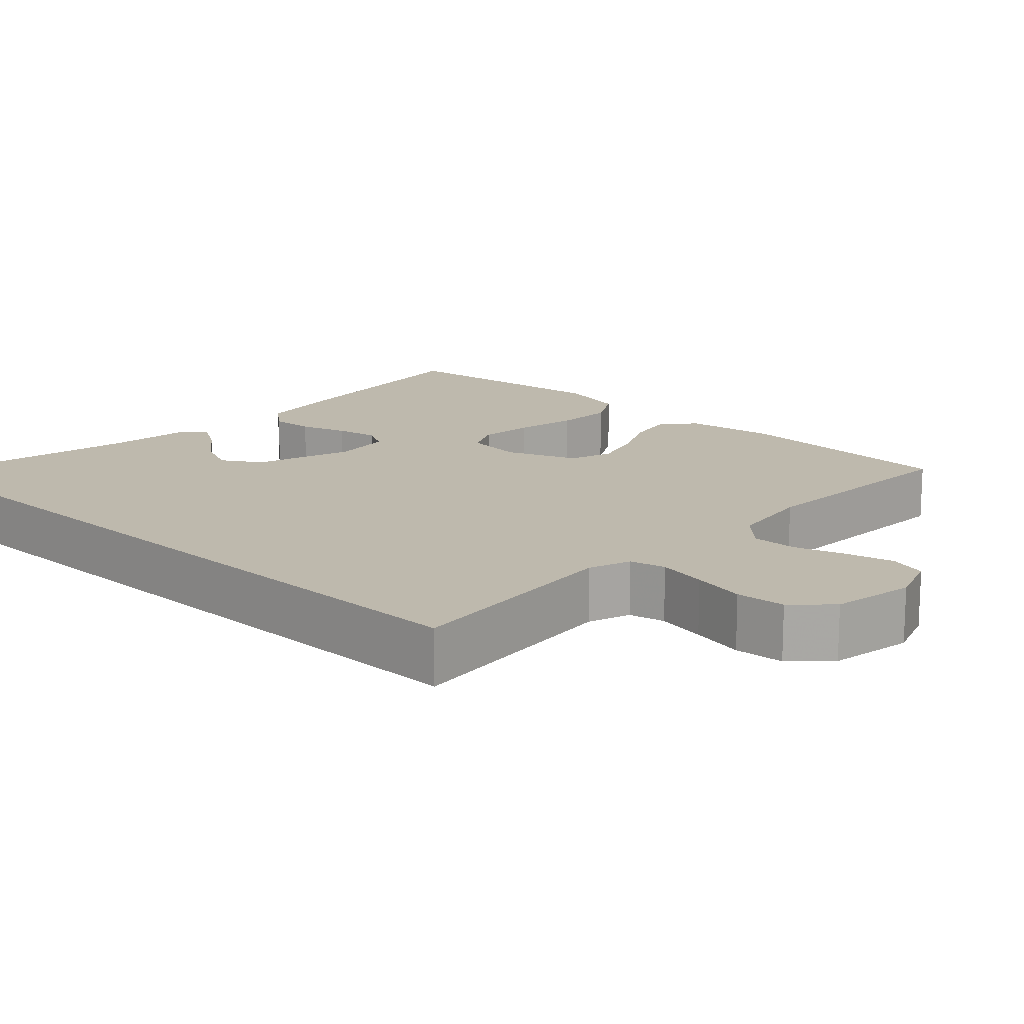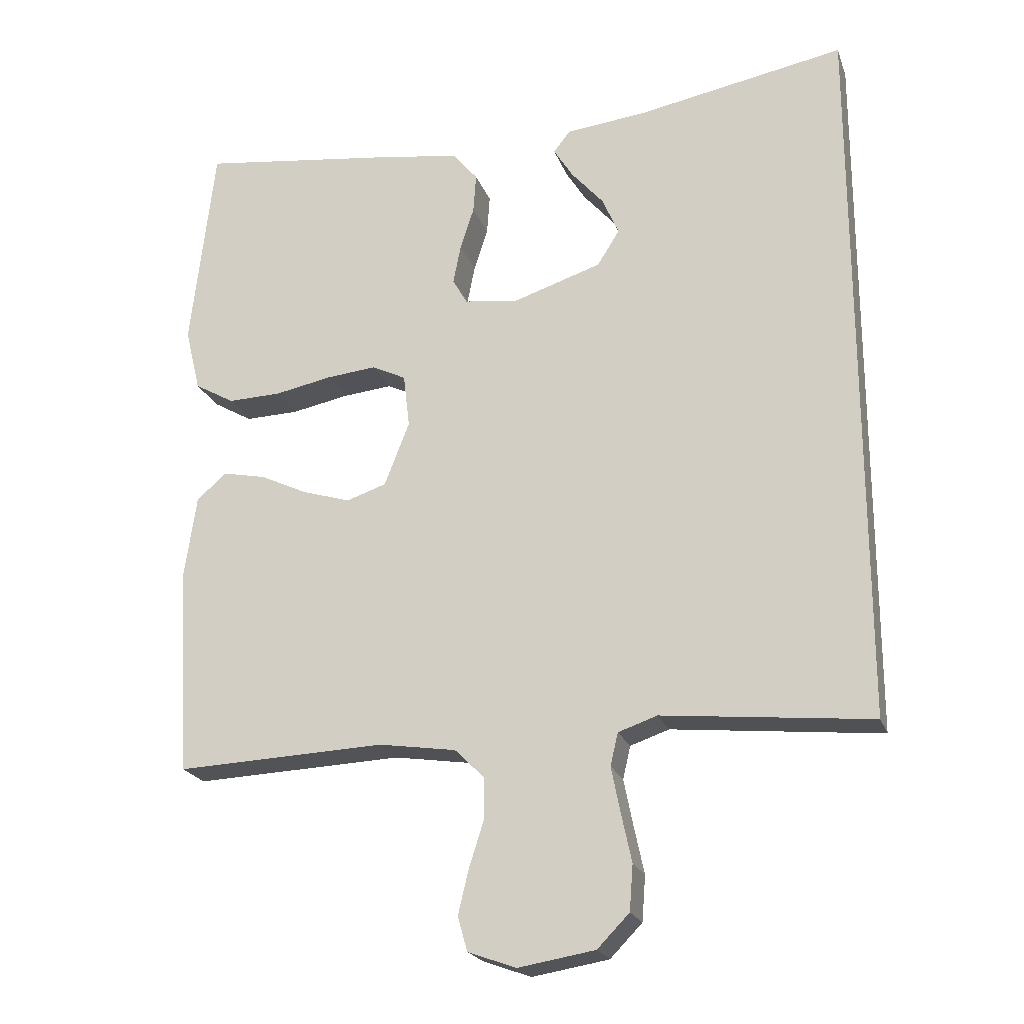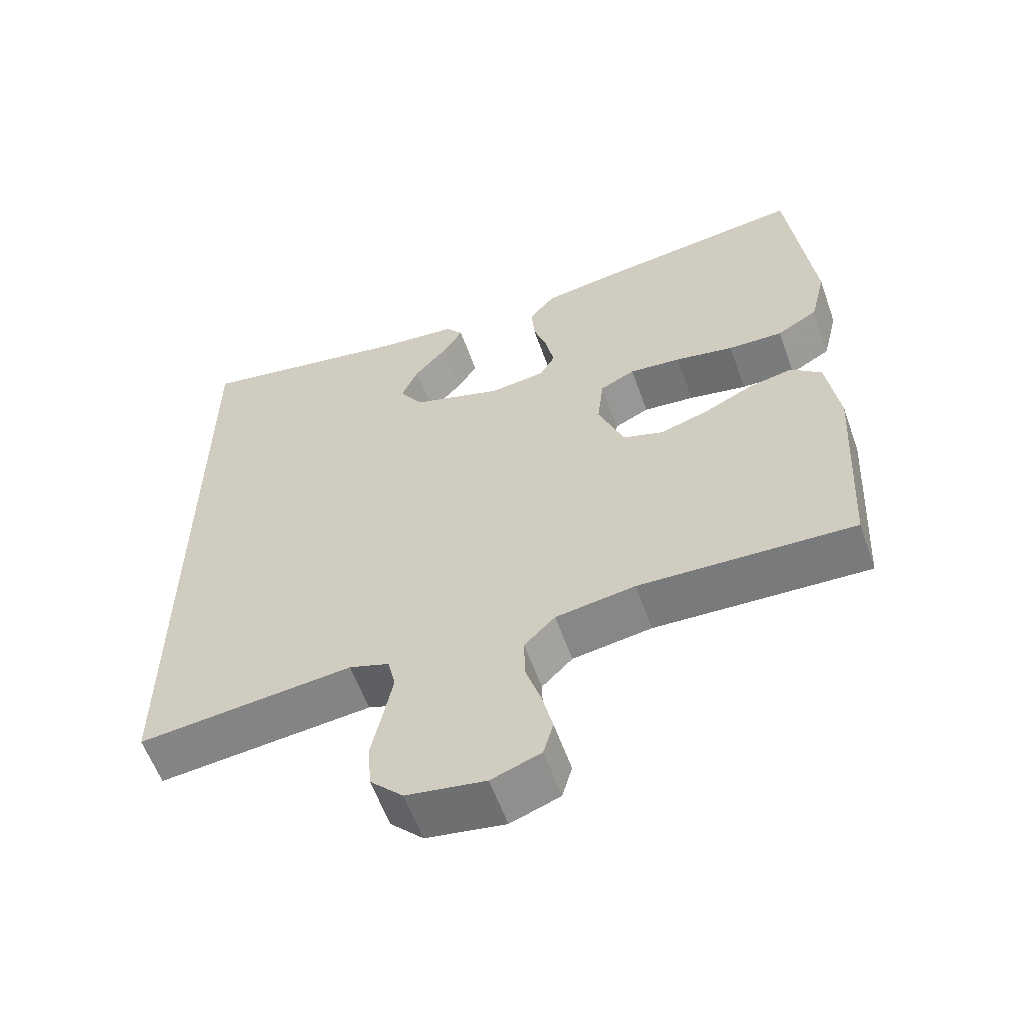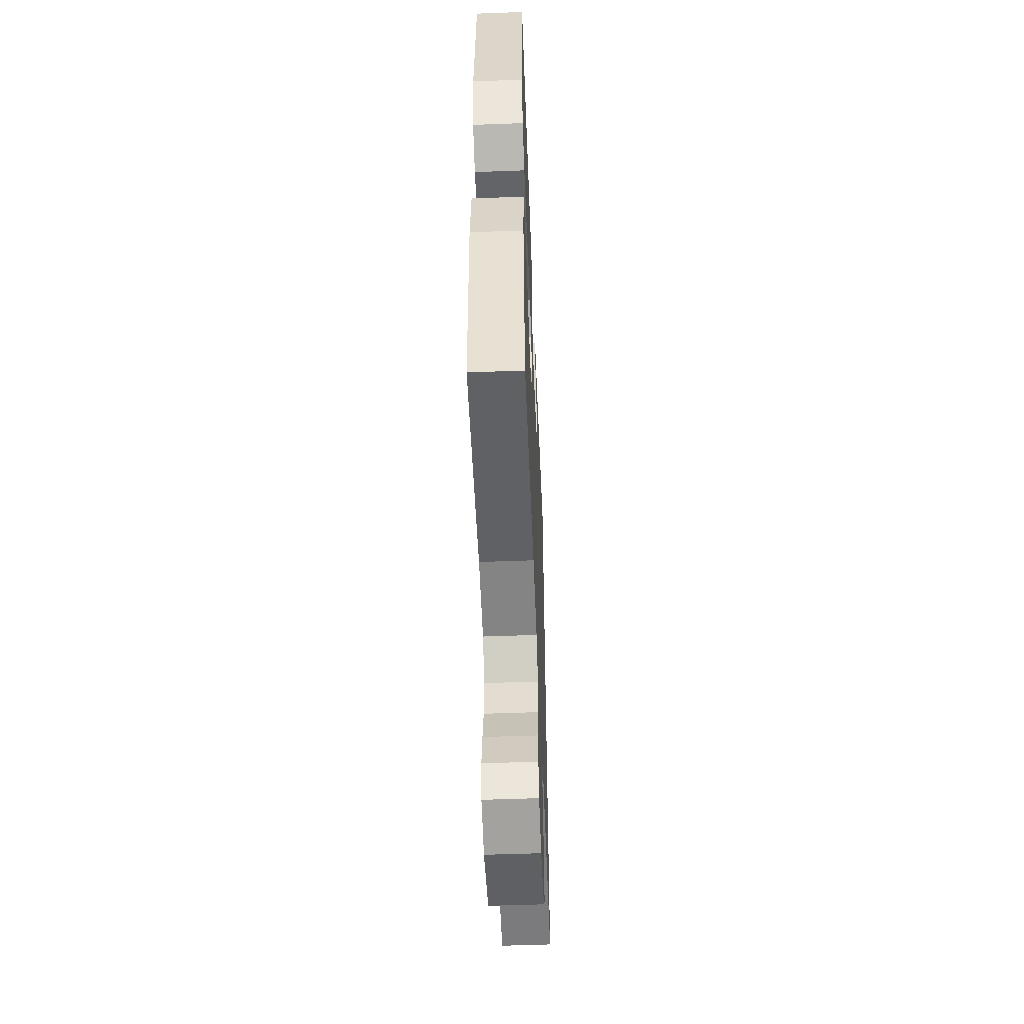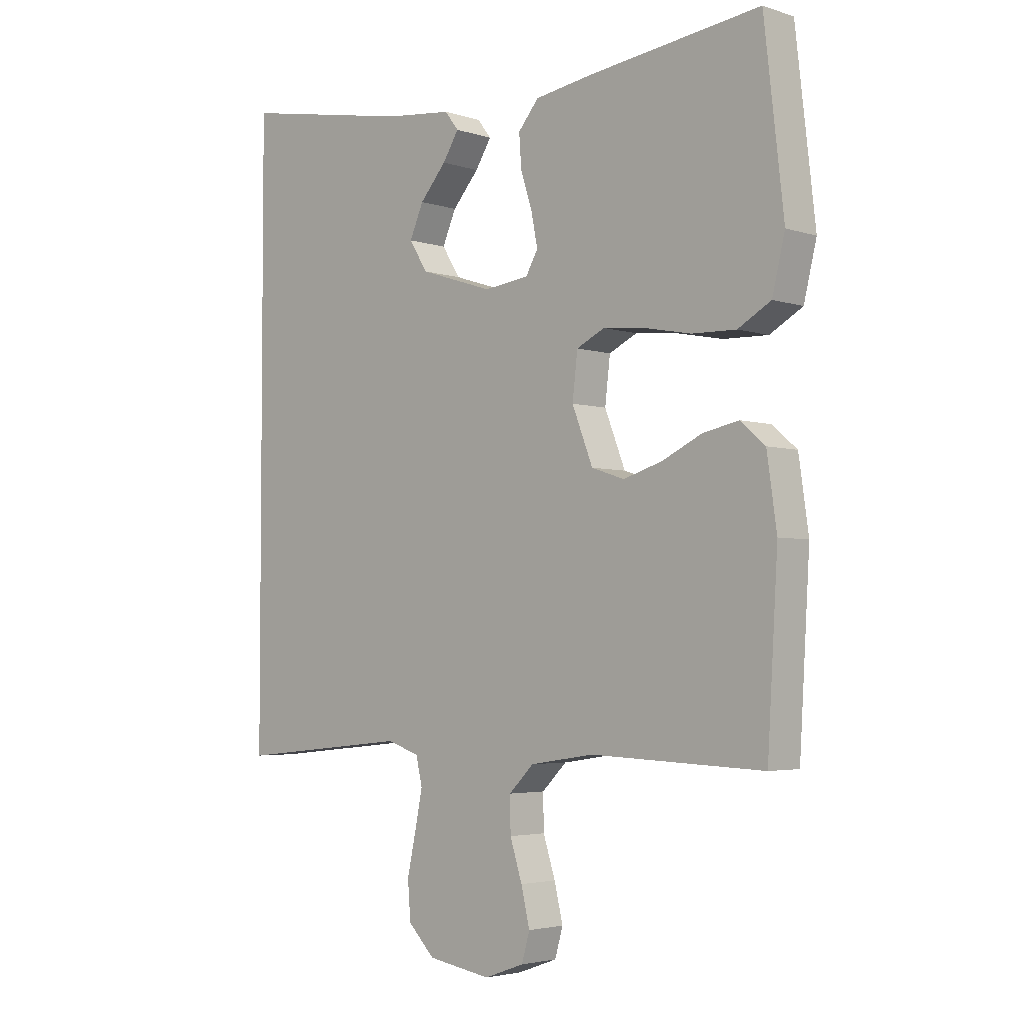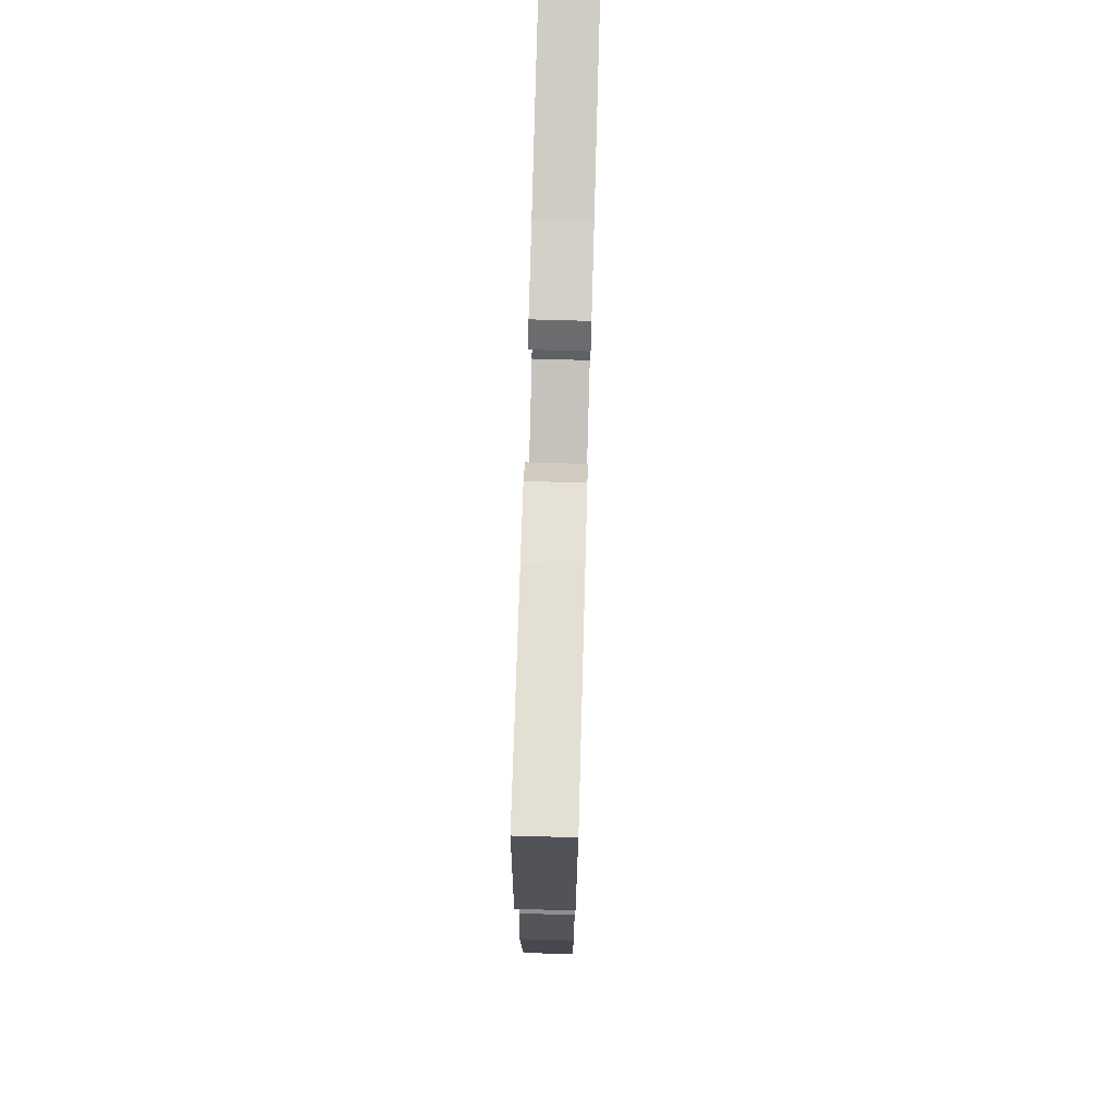
<metadata>
{"format":"obj","ext":"obj","renderer":"f3d","projection":"perspective","resolution":1024,"background":"white","views":[{"elev":15.3,"azim":133.4,"up":"+Y"},{"elev":-21.8,"azim":16.8,"up":"+Z"},{"elev":-59.0,"azim":-160.4,"up":"+Z"},{"elev":-52.7,"azim":-87.7,"up":"+Z"},{"elev":-3.6,"azim":-136.9,"up":"+Z"},{"elev":74.0,"azim":-88.4,"up":"+Z"}]}
</metadata>
<code>
v -0.5 0.07 0.5
v -0.2 0.07 0.461
v -0.1 0.07 0.445
v -0.064 0.07 0.402
v -0.068 0.07 0.345
v -0.088 0.07 0.283
v -0.099 0.07 0.227
v -0.078 0.07 0.19
v 0 0.07 0.18
v 0.127 0.07 0.221
v 0.159 0.07 0.272
v 0.135 0.07 0.327
v 0.089 0.07 0.38
v 0.061 0.07 0.425
v 0.085 0.07 0.456
v 0.2 0.07 0.468
v 0.5 0.07 0.523
v 0.5 0.07 -0.511
v 0.2 0.07 -0.48
v 0.144 0.07 -0.499
v 0.133 0.07 -0.546
v 0.146 0.07 -0.611
v 0.161 0.07 -0.681
v 0.156 0.07 -0.746
v 0.11 0.07 -0.793
v 0 0.07 -0.811
v -0.069 0.07 -0.786
v -0.083 0.07 -0.737
v -0.068 0.07 -0.674
v -0.047 0.07 -0.608
v -0.046 0.07 -0.548
v -0.089 0.07 -0.505
v -0.2 0.07 -0.488
v -0.5 0.07 -0.5
v -0.518 0.07 -0.2
v -0.501 0.07 -0.081
v -0.458 0.07 -0.044
v -0.396 0.07 -0.057
v -0.327 0.07 -0.09
v -0.259 0.07 -0.111
v -0.202 0.07 -0.092
v -0.166 0.07 0
v -0.175 0.07 0.077
v -0.224 0.07 0.101
v -0.296 0.07 0.094
v -0.378 0.07 0.078
v -0.455 0.07 0.076
v -0.512 0.07 0.109
v -0.534 0.07 0.2
v -0.5 0 0.5
v -0.2 0 0.461
v -0.1 0 0.445
v -0.064 0 0.402
v -0.068 0 0.345
v -0.088 0 0.283
v -0.099 0 0.227
v -0.078 0 0.19
v 0 0 0.18
v 0.127 0 0.221
v 0.159 0 0.272
v 0.135 0 0.327
v 0.089 0 0.38
v 0.061 0 0.425
v 0.085 0 0.456
v 0.2 0 0.468
v 0.5 0 0.523
v 0.5 0 -0.511
v 0.2 0 -0.48
v 0.144 0 -0.499
v 0.133 0 -0.546
v 0.146 0 -0.611
v 0.161 0 -0.681
v 0.156 0 -0.746
v 0.11 0 -0.793
v 0 0 -0.811
v -0.069 0 -0.786
v -0.083 0 -0.737
v -0.068 0 -0.674
v -0.047 0 -0.608
v -0.046 0 -0.548
v -0.089 0 -0.505
v -0.2 0 -0.488
v -0.5 0 -0.5
v -0.518 0 -0.2
v -0.501 0 -0.081
v -0.458 0 -0.044
v -0.396 0 -0.057
v -0.327 0 -0.09
v -0.259 0 -0.111
v -0.202 0 -0.092
v -0.166 0 0
v -0.175 0 0.077
v -0.224 0 0.101
v -0.296 0 0.094
v -0.378 0 0.078
v -0.455 0 0.076
v -0.512 0 0.109
v -0.534 0 0.2
f 45 46 47 48
f 44 45 48 49
f 36 37 38 39
f 36 39 40
f 33 34 35 36
f 32 33 36 40
f 31 32 40 41
f 27 28 29 30
f 25 26 27 30
f 25 30 31
f 22 23 24 25
f 21 22 25 31
f 20 21 31 41
f 16 17 18 19
f 12 13 14 15
f 11 12 15 16
f 3 4 5 6
f 3 6 7
f 2 3 7
f 44 49 1 2
f 43 44 2 7
f 42 43 7 8
f 41 42 8 9
f 20 41 9 10
f 11 16 19 20
f 10 11 20
f 97 96 95 94
f 98 97 94 93
f 88 87 86 85
f 89 88 85
f 85 84 83 82
f 89 85 82 81
f 90 89 81 80
f 79 78 77 76
f 79 76 75 74
f 80 79 74
f 74 73 72 71
f 80 74 71 70
f 90 80 70 69
f 68 67 66 65
f 64 63 62 61
f 65 64 61 60
f 55 54 53 52
f 56 55 52
f 56 52 51
f 51 50 98 93
f 56 51 93 92
f 57 56 92 91
f 58 57 91 90
f 59 58 90 69
f 69 68 65 60
f 69 60 59
f 1 50 51 2
f 2 51 52 3
f 3 52 53 4
f 4 53 54 5
f 5 54 55 6
f 6 55 56 7
f 7 56 57 8
f 8 57 58 9
f 9 58 59 10
f 10 59 60 11
f 11 60 61 12
f 12 61 62 13
f 13 62 63 14
f 14 63 64 15
f 15 64 65 16
f 16 65 66 17
f 17 66 67 18
f 18 67 68 19
f 19 68 69 20
f 20 69 70 21
f 21 70 71 22
f 22 71 72 23
f 23 72 73 24
f 24 73 74 25
f 25 74 75 26
f 26 75 76 27
f 27 76 77 28
f 28 77 78 29
f 29 78 79 30
f 30 79 80 31
f 31 80 81 32
f 32 81 82 33
f 33 82 83 34
f 34 83 84 35
f 35 84 85 36
f 36 85 86 37
f 37 86 87 38
f 38 87 88 39
f 39 88 89 40
f 40 89 90 41
f 41 90 91 42
f 42 91 92 43
f 43 92 93 44
f 44 93 94 45
f 45 94 95 46
f 46 95 96 47
f 47 96 97 48
f 48 97 98 49
f 49 98 50 1

</code>
